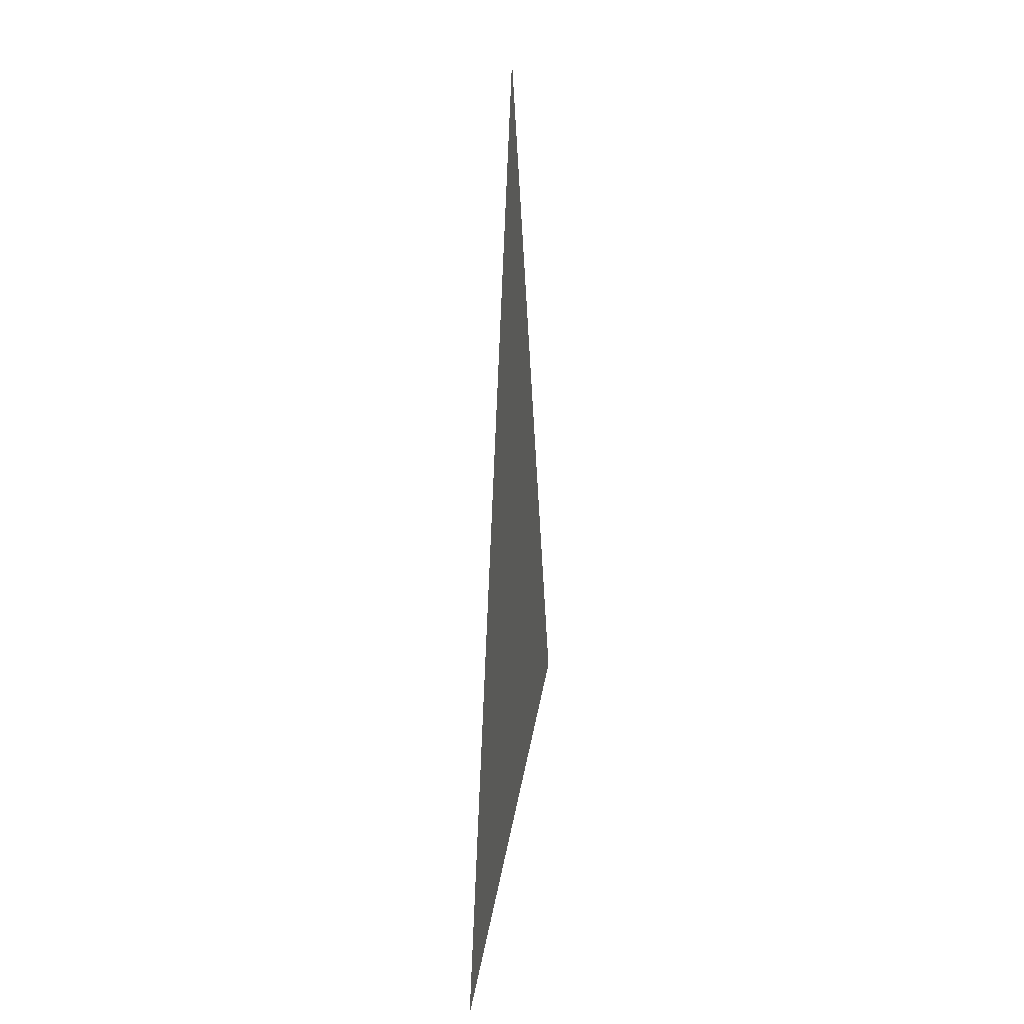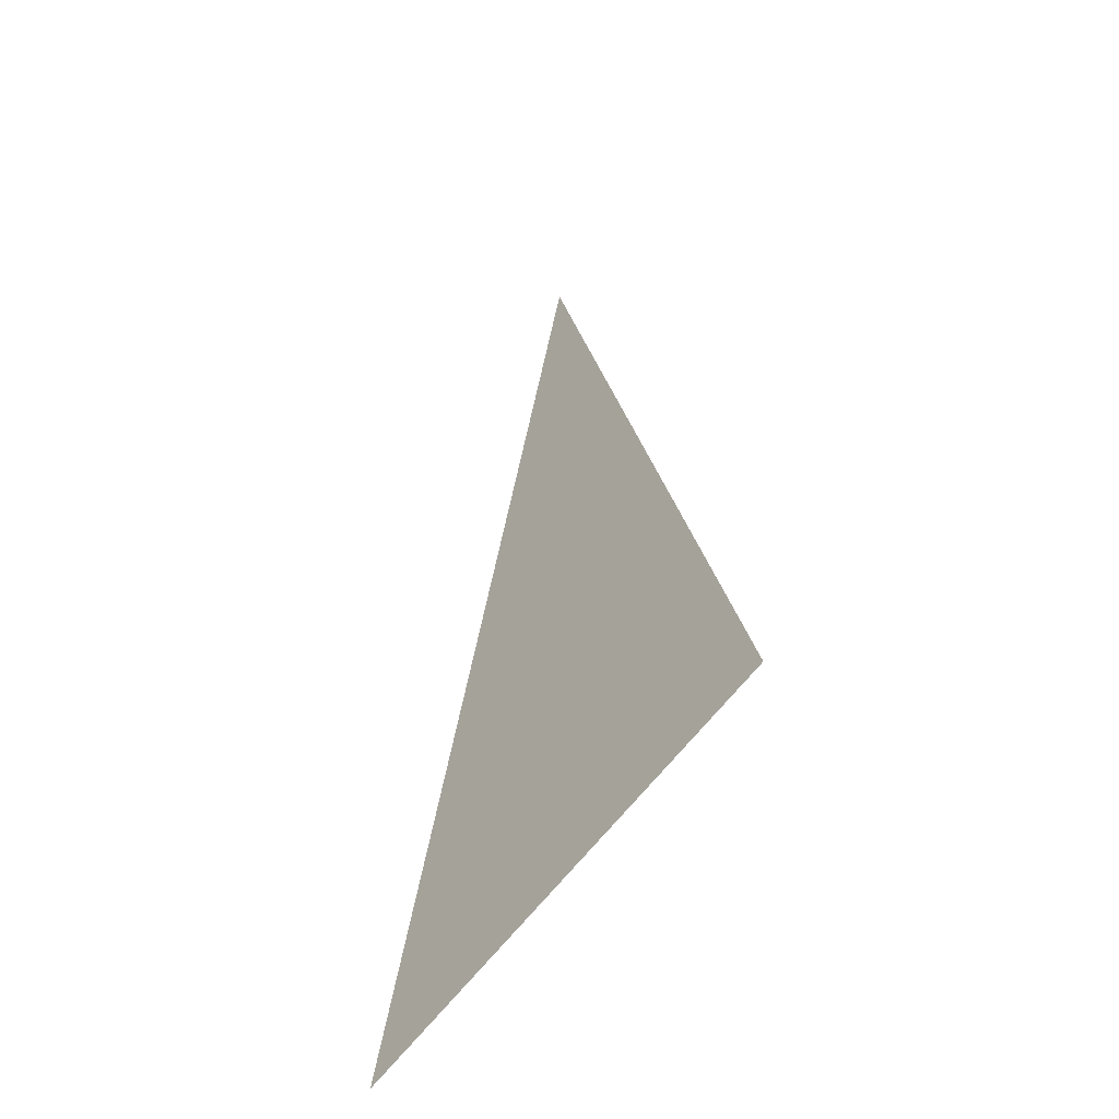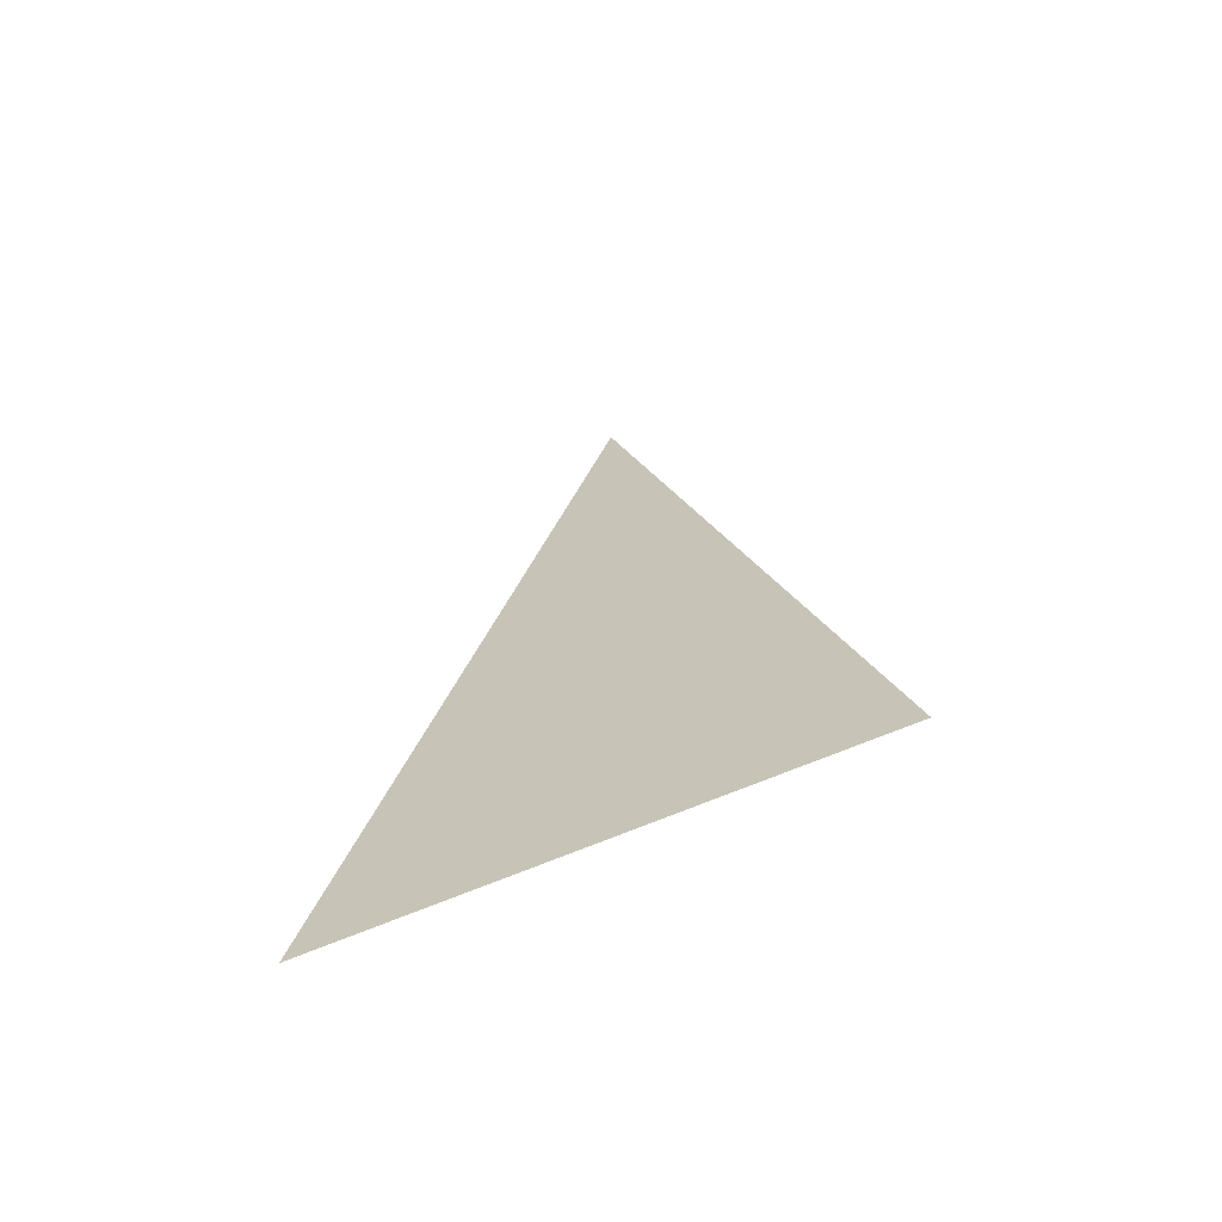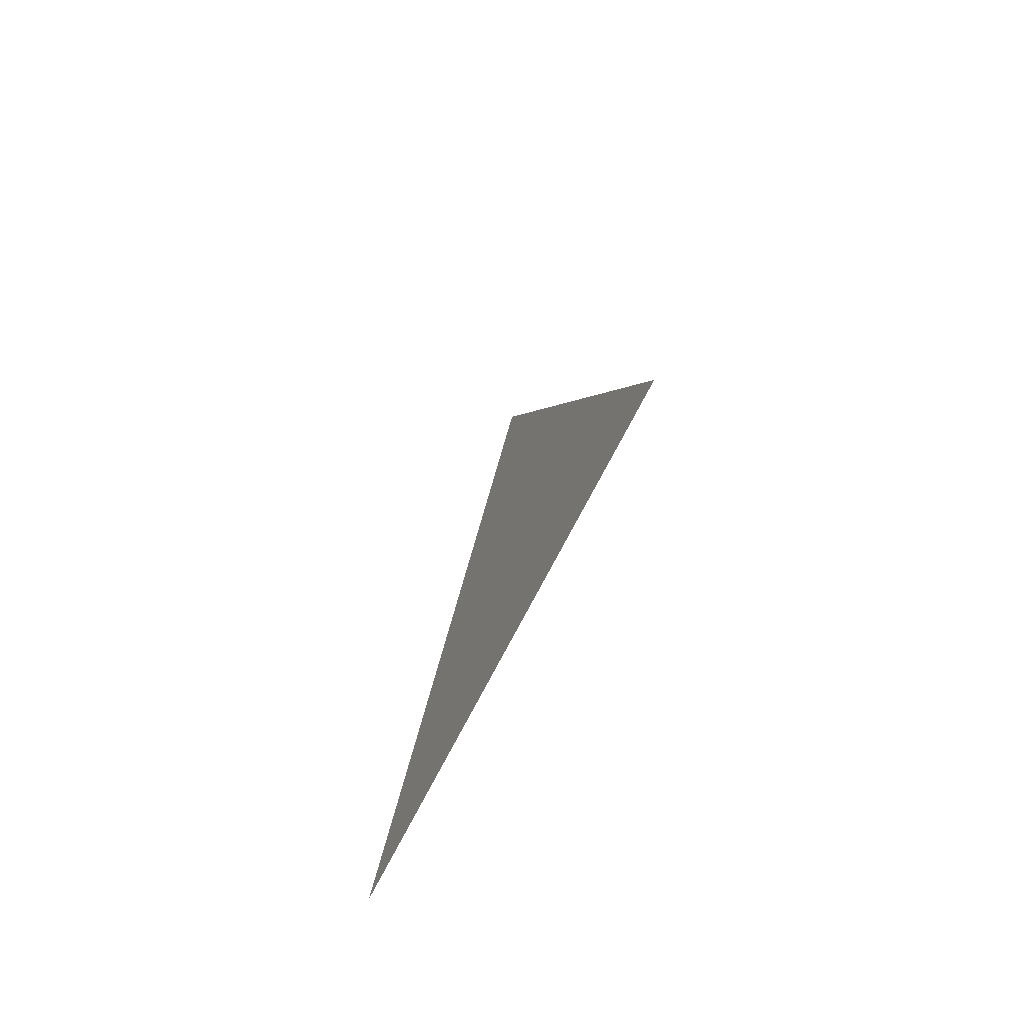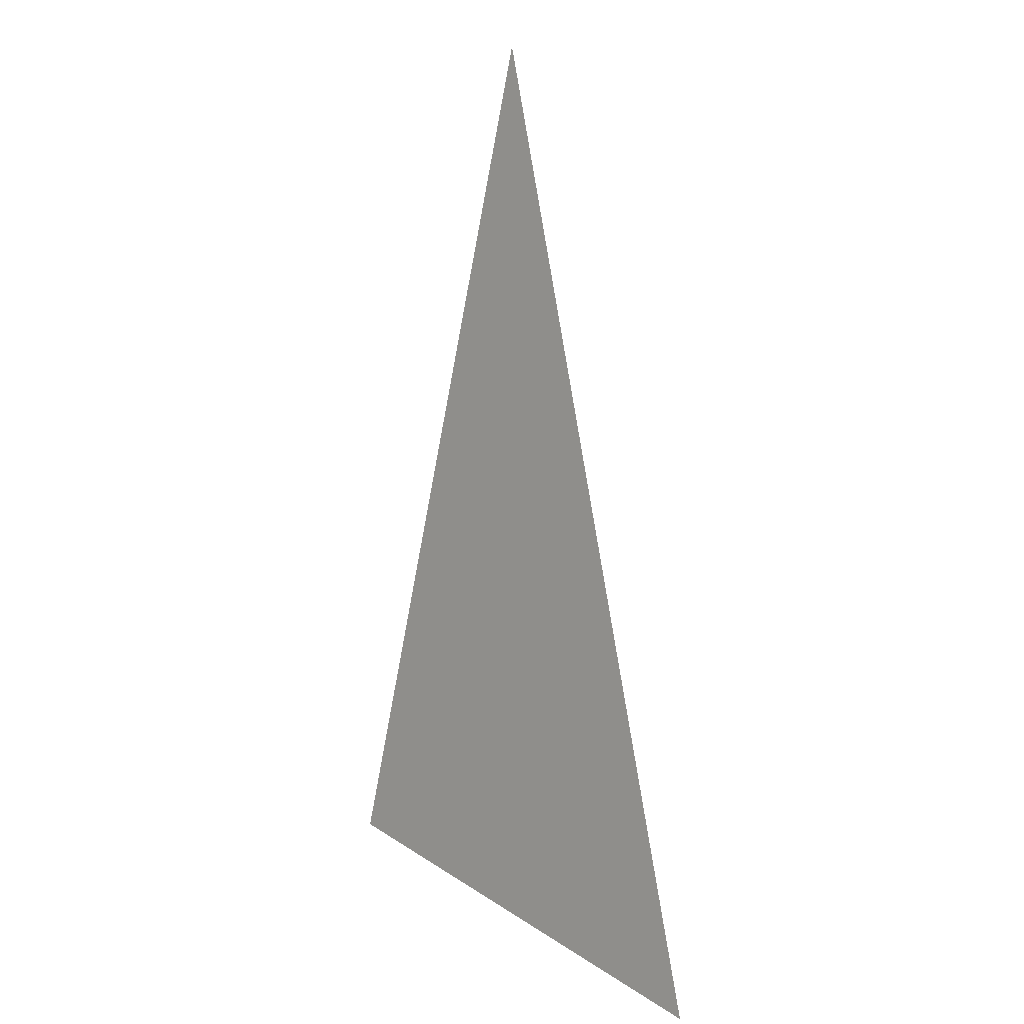
<metadata>
{"format":"obj","ext":"obj","renderer":"f3d","projection":"perspective","resolution":1024,"background":"white","views":[{"elev":30.9,"azim":100.8,"up":"+Y"},{"elev":-52.0,"azim":-130.8,"up":"+Y"},{"elev":-67.5,"azim":-164.0,"up":"+Y"},{"elev":-75.4,"azim":-119.8,"up":"+Y"},{"elev":1.9,"azim":47.9,"up":"+Y"}]}
</metadata>
<code>
v 0.7 0.1 0
v 0.5 0.9 0
v 0.3 0.2 0
f 1/1 2/1 3/1

</code>
